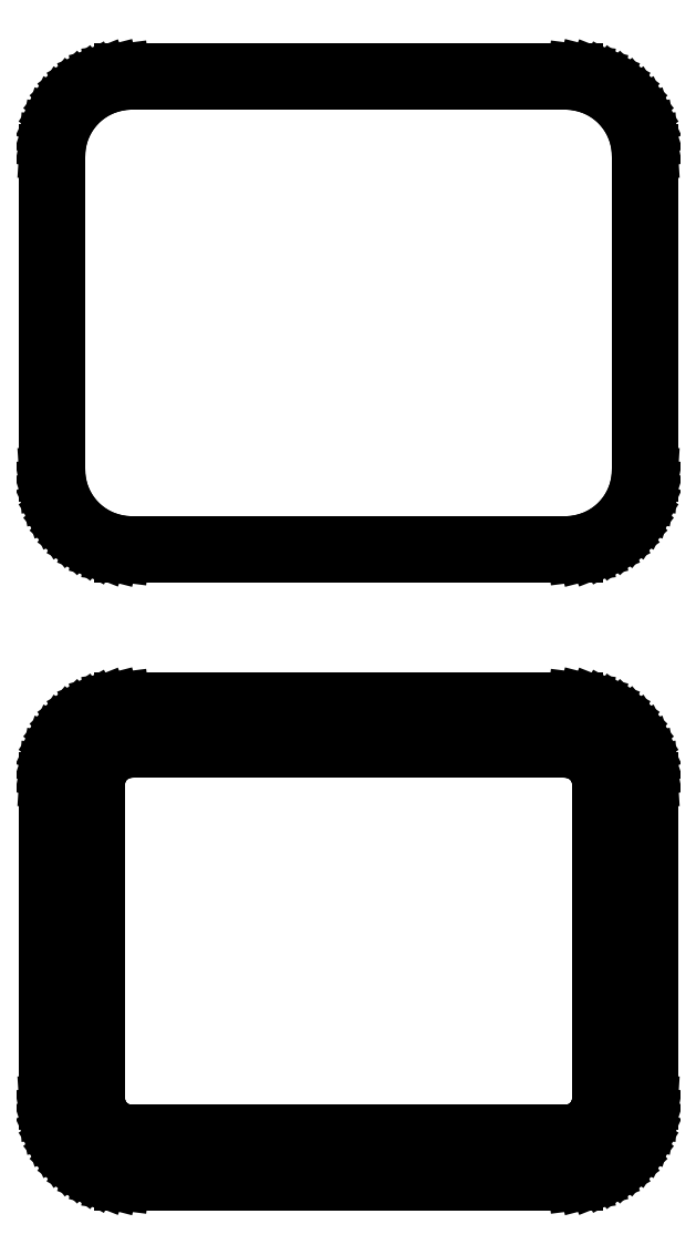
<metadata>
{"format":"dxf","ext":"dxf","renderer":"ezdxf+matplotlib","layout":"modelspace","background":"white","min_lineweight":24,"dpi":150}
</metadata>
<code>
0
SECTION
2
ENTITIES
0
LINE
8
0
10
14.69
20
102.1
11
15.3
21
102.2
0
LINE
8
0
10
15.3
20
102.2
11
15.88
21
102.5
0
LINE
8
0
10
15.88
20
102.5
11
16.43
21
102.8
0
LINE
8
0
10
16.43
20
102.8
11
16.94
21
103.1
0
LINE
8
0
10
16.94
20
103.1
11
17.39
21
103.6
0
LINE
8
0
10
17.39
20
103.6
11
17.8
21
104.1
0
LINE
8
0
10
17.8
20
104.1
11
18.13
21
104.6
0
LINE
8
0
10
18.13
20
104.6
11
18.4
21
105.2
0
LINE
8
0
10
18.4
20
105.2
11
18.59
21
105.8
0
LINE
8
0
10
18.59
20
105.8
11
18.71
21
106.4
0
LINE
8
0
10
18.71
20
106.4
11
18.75
21
107
0
LINE
8
0
10
18.75
20
107
11
18.75
21
127
0
LINE
8
0
10
18.75
20
127
11
18.71
21
127.6
0
LINE
8
0
10
18.71
20
127.6
11
18.59
21
128.2
0
LINE
8
0
10
18.59
20
128.2
11
18.4
21
128.8
0
LINE
8
0
10
18.4
20
128.8
11
18.13
21
129.4
0
LINE
8
0
10
18.13
20
129.4
11
17.8
21
129.9
0
LINE
8
0
10
17.8
20
129.9
11
17.39
21
130.4
0
LINE
8
0
10
17.39
20
130.4
11
16.94
21
130.9
0
LINE
8
0
10
16.94
20
130.9
11
16.43
21
131.2
0
LINE
8
0
10
16.43
20
131.2
11
15.88
21
131.5
0
LINE
8
0
10
15.88
20
131.5
11
15.3
21
131.8
0
LINE
8
0
10
15.3
20
131.8
11
14.69
21
131.9
0
LINE
8
0
10
14.69
20
131.9
11
14.06
21
132
0
LINE
8
0
10
14.06
20
132
11
-14.06
21
132
0
LINE
8
0
10
-14.06
20
132
11
-14.69
21
131.9
0
LINE
8
0
10
-14.69
20
131.9
11
-15.3
21
131.8
0
LINE
8
0
10
-15.3
20
131.8
11
-15.88
21
131.5
0
LINE
8
0
10
-15.88
20
131.5
11
-16.43
21
131.2
0
LINE
8
0
10
-16.43
20
131.2
11
-16.94
21
130.9
0
LINE
8
0
10
-16.94
20
130.9
11
-17.39
21
130.4
0
LINE
8
0
10
-17.39
20
130.4
11
-17.8
21
129.9
0
LINE
8
0
10
-17.8
20
129.9
11
-18.13
21
129.4
0
LINE
8
0
10
-18.13
20
129.4
11
-18.4
21
128.8
0
LINE
8
0
10
-18.4
20
128.8
11
-18.59
21
128.2
0
LINE
8
0
10
-18.59
20
128.2
11
-18.71
21
127.6
0
LINE
8
0
10
-18.71
20
127.6
11
-18.75
21
127
0
LINE
8
0
10
-18.75
20
127
11
-18.75
21
107
0
LINE
8
0
10
-18.75
20
107
11
-18.71
21
106.4
0
LINE
8
0
10
-18.71
20
106.4
11
-18.59
21
105.8
0
LINE
8
0
10
-18.59
20
105.8
11
-18.4
21
105.2
0
LINE
8
0
10
-18.4
20
105.2
11
-18.13
21
104.6
0
LINE
8
0
10
-18.13
20
104.6
11
-17.8
21
104.1
0
LINE
8
0
10
-17.8
20
104.1
11
-17.39
21
103.6
0
LINE
8
0
10
-17.39
20
103.6
11
-16.94
21
103.1
0
LINE
8
0
10
-16.94
20
103.1
11
-16.43
21
102.8
0
LINE
8
0
10
-16.43
20
102.8
11
-15.88
21
102.5
0
LINE
8
0
10
-15.88
20
102.5
11
-15.3
21
102.2
0
LINE
8
0
10
-15.3
20
102.2
11
-14.69
21
102.1
0
LINE
8
0
10
-14.69
20
102.1
11
-14.06
21
102
0
LINE
8
0
10
-14.06
20
102
11
14.06
21
102
0
LINE
8
0
10
14.06
20
102
11
14.69
21
102.1
0
LINE
8
0
10
-13.79
20
102.7
11
-14.36
21
102.8
0
LINE
8
0
10
-14.36
20
102.8
11
-14.91
21
102.9
0
LINE
8
0
10
-14.91
20
102.9
11
-15.45
21
103.1
0
LINE
8
0
10
-15.45
20
103.1
11
-15.95
21
103.4
0
LINE
8
0
10
-15.95
20
103.4
11
-16.42
21
103.7
0
LINE
8
0
10
-16.42
20
103.7
11
-16.84
21
104.1
0
LINE
8
0
10
-16.84
20
104.1
11
-17.2
21
104.6
0
LINE
8
0
10
-17.2
20
104.6
11
-17.51
21
105
0
LINE
8
0
10
-17.51
20
105
11
-17.76
21
105.6
0
LINE
8
0
10
-17.76
20
105.6
11
-17.93
21
106.1
0
LINE
8
0
10
-17.93
20
106.1
11
-18.04
21
106.7
0
LINE
8
0
10
-18.04
20
106.7
11
-18.08
21
107.2
0
LINE
8
0
10
-18.08
20
107.2
11
-18.08
21
126.8
0
LINE
8
0
10
-18.08
20
126.8
11
-18.04
21
127.3
0
LINE
8
0
10
-18.04
20
127.3
11
-17.93
21
127.9
0
LINE
8
0
10
-17.93
20
127.9
11
-17.76
21
128.4
0
LINE
8
0
10
-17.76
20
128.4
11
-17.51
21
129
0
LINE
8
0
10
-17.51
20
129
11
-17.2
21
129.4
0
LINE
8
0
10
-17.2
20
129.4
11
-16.84
21
129.9
0
LINE
8
0
10
-16.84
20
129.9
11
-16.42
21
130.3
0
LINE
8
0
10
-16.42
20
130.3
11
-15.95
21
130.6
0
LINE
8
0
10
-15.95
20
130.6
11
-15.45
21
130.9
0
LINE
8
0
10
-15.45
20
130.9
11
-14.91
21
131.1
0
LINE
8
0
10
-14.91
20
131.1
11
-14.36
21
131.2
0
LINE
8
0
10
-14.36
20
131.2
11
-13.79
21
131.3
0
LINE
8
0
10
-13.79
20
131.3
11
13.79
21
131.3
0
LINE
8
0
10
13.79
20
131.3
11
14.36
21
131.2
0
LINE
8
0
10
14.36
20
131.2
11
14.91
21
131.1
0
LINE
8
0
10
14.91
20
131.1
11
15.45
21
130.9
0
LINE
8
0
10
15.45
20
130.9
11
15.95
21
130.6
0
LINE
8
0
10
15.95
20
130.6
11
16.42
21
130.3
0
LINE
8
0
10
16.42
20
130.3
11
16.84
21
129.9
0
LINE
8
0
10
16.84
20
129.9
11
17.2
21
129.4
0
LINE
8
0
10
17.2
20
129.4
11
17.51
21
129
0
LINE
8
0
10
17.51
20
129
11
17.76
21
128.4
0
LINE
8
0
10
17.76
20
128.4
11
17.93
21
127.9
0
LINE
8
0
10
17.93
20
127.9
11
18.04
21
127.3
0
LINE
8
0
10
18.04
20
127.3
11
18.08
21
126.8
0
LINE
8
0
10
18.08
20
126.8
11
18.08
21
107.2
0
LINE
8
0
10
18.08
20
107.2
11
18.04
21
106.7
0
LINE
8
0
10
18.04
20
106.7
11
17.93
21
106.1
0
LINE
8
0
10
17.93
20
106.1
11
17.76
21
105.6
0
LINE
8
0
10
17.76
20
105.6
11
17.51
21
105
0
LINE
8
0
10
17.51
20
105
11
17.2
21
104.6
0
LINE
8
0
10
17.2
20
104.6
11
16.84
21
104.1
0
LINE
8
0
10
16.84
20
104.1
11
16.42
21
103.7
0
LINE
8
0
10
16.42
20
103.7
11
15.95
21
103.4
0
LINE
8
0
10
15.95
20
103.4
11
15.45
21
103.1
0
LINE
8
0
10
15.45
20
103.1
11
14.91
21
102.9
0
LINE
8
0
10
14.91
20
102.9
11
14.36
21
102.8
0
LINE
8
0
10
14.36
20
102.8
11
13.79
21
102.7
0
LINE
8
0
10
13.79
20
102.7
11
-13.79
21
102.7
0
LINE
8
0
10
14.69
20
63.09
11
15.3
21
63.24
0
LINE
8
0
10
15.3
20
63.24
11
15.88
21
63.48
0
LINE
8
0
10
15.88
20
63.48
11
16.43
21
63.78
0
LINE
8
0
10
16.43
20
63.78
11
16.94
21
64.15
0
LINE
8
0
10
16.94
20
64.15
11
17.39
21
64.58
0
LINE
8
0
10
17.39
20
64.58
11
17.8
21
65.06
0
LINE
8
0
10
17.8
20
65.06
11
18.13
21
65.59
0
LINE
8
0
10
18.13
20
65.59
11
18.4
21
66.16
0
LINE
8
0
10
18.4
20
66.16
11
18.59
21
66.76
0
LINE
8
0
10
18.59
20
66.76
11
18.71
21
67.37
0
LINE
8
0
10
18.71
20
67.37
11
18.75
21
68
0
LINE
8
0
10
18.75
20
68
11
18.75
21
88
0
LINE
8
0
10
18.75
20
88
11
18.71
21
88.63
0
LINE
8
0
10
18.71
20
88.63
11
18.59
21
89.24
0
LINE
8
0
10
18.59
20
89.24
11
18.4
21
89.84
0
LINE
8
0
10
18.4
20
89.84
11
18.13
21
90.41
0
LINE
8
0
10
18.13
20
90.41
11
17.8
21
90.94
0
LINE
8
0
10
17.8
20
90.94
11
17.39
21
91.42
0
LINE
8
0
10
17.39
20
91.42
11
16.94
21
91.85
0
LINE
8
0
10
16.94
20
91.85
11
16.43
21
92.22
0
LINE
8
0
10
16.43
20
92.22
11
15.88
21
92.52
0
LINE
8
0
10
15.88
20
92.52
11
15.3
21
92.76
0
LINE
8
0
10
15.3
20
92.76
11
14.69
21
92.91
0
LINE
8
0
10
14.69
20
92.91
11
14.06
21
92.99
0
LINE
8
0
10
14.06
20
92.99
11
-14.06
21
92.99
0
LINE
8
0
10
-14.06
20
92.99
11
-14.69
21
92.91
0
LINE
8
0
10
-14.69
20
92.91
11
-15.3
21
92.76
0
LINE
8
0
10
-15.3
20
92.76
11
-15.88
21
92.52
0
LINE
8
0
10
-15.88
20
92.52
11
-16.43
21
92.22
0
LINE
8
0
10
-16.43
20
92.22
11
-16.94
21
91.85
0
LINE
8
0
10
-16.94
20
91.85
11
-17.39
21
91.42
0
LINE
8
0
10
-17.39
20
91.42
11
-17.8
21
90.94
0
LINE
8
0
10
-17.8
20
90.94
11
-18.13
21
90.41
0
LINE
8
0
10
-18.13
20
90.41
11
-18.4
21
89.84
0
LINE
8
0
10
-18.4
20
89.84
11
-18.59
21
89.24
0
LINE
8
0
10
-18.59
20
89.24
11
-18.71
21
88.63
0
LINE
8
0
10
-18.71
20
88.63
11
-18.75
21
88
0
LINE
8
0
10
-18.75
20
88
11
-18.75
21
68
0
LINE
8
0
10
-18.75
20
68
11
-18.71
21
67.37
0
LINE
8
0
10
-18.71
20
67.37
11
-18.59
21
66.76
0
LINE
8
0
10
-18.59
20
66.76
11
-18.4
21
66.16
0
LINE
8
0
10
-18.4
20
66.16
11
-18.13
21
65.59
0
LINE
8
0
10
-18.13
20
65.59
11
-17.8
21
65.06
0
LINE
8
0
10
-17.8
20
65.06
11
-17.39
21
64.58
0
LINE
8
0
10
-17.39
20
64.58
11
-16.94
21
64.15
0
LINE
8
0
10
-16.94
20
64.15
11
-16.43
21
63.78
0
LINE
8
0
10
-16.43
20
63.78
11
-15.88
21
63.48
0
LINE
8
0
10
-15.88
20
63.48
11
-15.3
21
63.24
0
LINE
8
0
10
-15.3
20
63.24
11
-14.69
21
63.09
0
LINE
8
0
10
-14.69
20
63.09
11
-14.06
21
63.01
0
LINE
8
0
10
-14.06
20
63.01
11
14.06
21
63.01
0
LINE
8
0
10
14.06
20
63.01
11
14.69
21
63.09
0
LINE
8
0
10
-13.63
20
66.14
11
-13.9
21
66.18
0
LINE
8
0
10
-13.9
20
66.18
11
-14.15
21
66.24
0
LINE
8
0
10
-14.15
20
66.24
11
-14.4
21
66.34
0
LINE
8
0
10
-14.4
20
66.34
11
-14.63
21
66.47
0
LINE
8
0
10
-14.63
20
66.47
11
-14.84
21
66.62
0
LINE
8
0
10
-14.84
20
66.62
11
-15.04
21
66.81
0
LINE
8
0
10
-15.04
20
66.81
11
-15.21
21
67.01
0
LINE
8
0
10
-15.21
20
67.01
11
-15.35
21
67.23
0
LINE
8
0
10
-15.35
20
67.23
11
-15.46
21
67.47
0
LINE
8
0
10
-15.46
20
67.47
11
-15.54
21
67.73
0
LINE
8
0
10
-15.54
20
67.73
11
-15.59
21
67.99
0
LINE
8
0
10
-15.59
20
67.99
11
-15.61
21
68.25
0
LINE
8
0
10
-15.61
20
68.25
11
-15.61
21
87.75
0
LINE
8
0
10
-15.61
20
87.75
11
-15.59
21
88.01
0
LINE
8
0
10
-15.59
20
88.01
11
-15.54
21
88.27
0
LINE
8
0
10
-15.54
20
88.27
11
-15.46
21
88.53
0
LINE
8
0
10
-15.46
20
88.53
11
-15.35
21
88.77
0
LINE
8
0
10
-15.35
20
88.77
11
-15.21
21
88.99
0
LINE
8
0
10
-15.21
20
88.99
11
-15.04
21
89.19
0
LINE
8
0
10
-15.04
20
89.19
11
-14.84
21
89.38
0
LINE
8
0
10
-14.84
20
89.38
11
-14.63
21
89.53
0
LINE
8
0
10
-14.63
20
89.53
11
-14.4
21
89.66
0
LINE
8
0
10
-14.4
20
89.66
11
-14.15
21
89.76
0
LINE
8
0
10
-14.15
20
89.76
11
-13.9
21
89.82
0
LINE
8
0
10
-13.9
20
89.82
11
-13.63
21
89.86
0
LINE
8
0
10
-13.63
20
89.86
11
13.63
21
89.86
0
LINE
8
0
10
13.63
20
89.86
11
13.9
21
89.82
0
LINE
8
0
10
13.9
20
89.82
11
14.15
21
89.76
0
LINE
8
0
10
14.15
20
89.76
11
14.4
21
89.66
0
LINE
8
0
10
14.4
20
89.66
11
14.63
21
89.53
0
LINE
8
0
10
14.63
20
89.53
11
14.84
21
89.38
0
LINE
8
0
10
14.84
20
89.38
11
15.04
21
89.19
0
LINE
8
0
10
15.04
20
89.19
11
15.21
21
88.99
0
LINE
8
0
10
15.21
20
88.99
11
15.35
21
88.77
0
LINE
8
0
10
15.35
20
88.77
11
15.46
21
88.53
0
LINE
8
0
10
15.46
20
88.53
11
15.54
21
88.27
0
LINE
8
0
10
15.54
20
88.27
11
15.59
21
88.01
0
LINE
8
0
10
15.59
20
88.01
11
15.61
21
87.75
0
LINE
8
0
10
15.61
20
87.75
11
15.61
21
68.25
0
LINE
8
0
10
15.61
20
68.25
11
15.59
21
67.99
0
LINE
8
0
10
15.59
20
67.99
11
15.54
21
67.73
0
LINE
8
0
10
15.54
20
67.73
11
15.46
21
67.47
0
LINE
8
0
10
15.46
20
67.47
11
15.35
21
67.23
0
LINE
8
0
10
15.35
20
67.23
11
15.21
21
67.01
0
LINE
8
0
10
15.21
20
67.01
11
15.04
21
66.81
0
LINE
8
0
10
15.04
20
66.81
11
14.84
21
66.62
0
LINE
8
0
10
14.84
20
66.62
11
14.63
21
66.47
0
LINE
8
0
10
14.63
20
66.47
11
14.4
21
66.34
0
LINE
8
0
10
14.4
20
66.34
11
14.15
21
66.24
0
LINE
8
0
10
14.15
20
66.24
11
13.9
21
66.18
0
LINE
8
0
10
13.9
20
66.18
11
13.63
21
66.14
0
LINE
8
0
10
13.63
20
66.14
11
-13.63
21
66.14
0
ENDSEC
0
EOF

</code>
